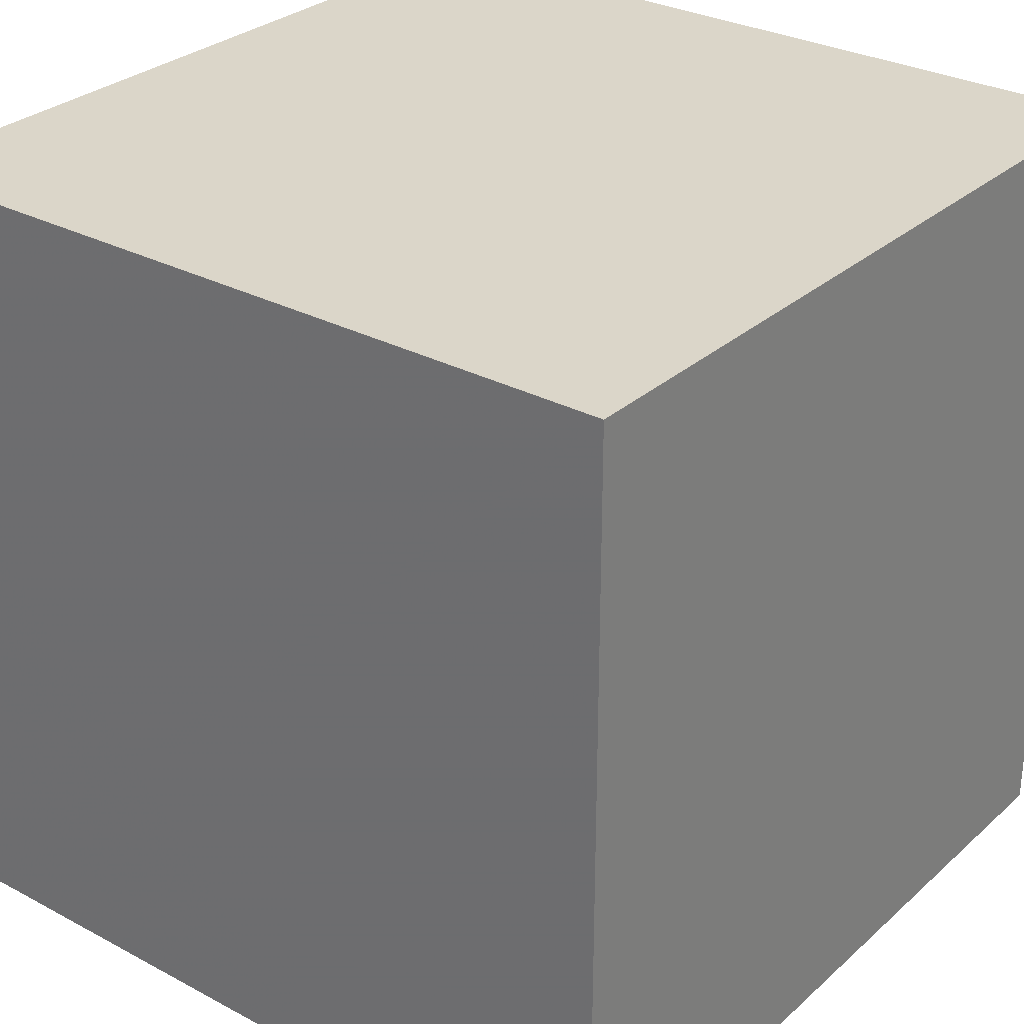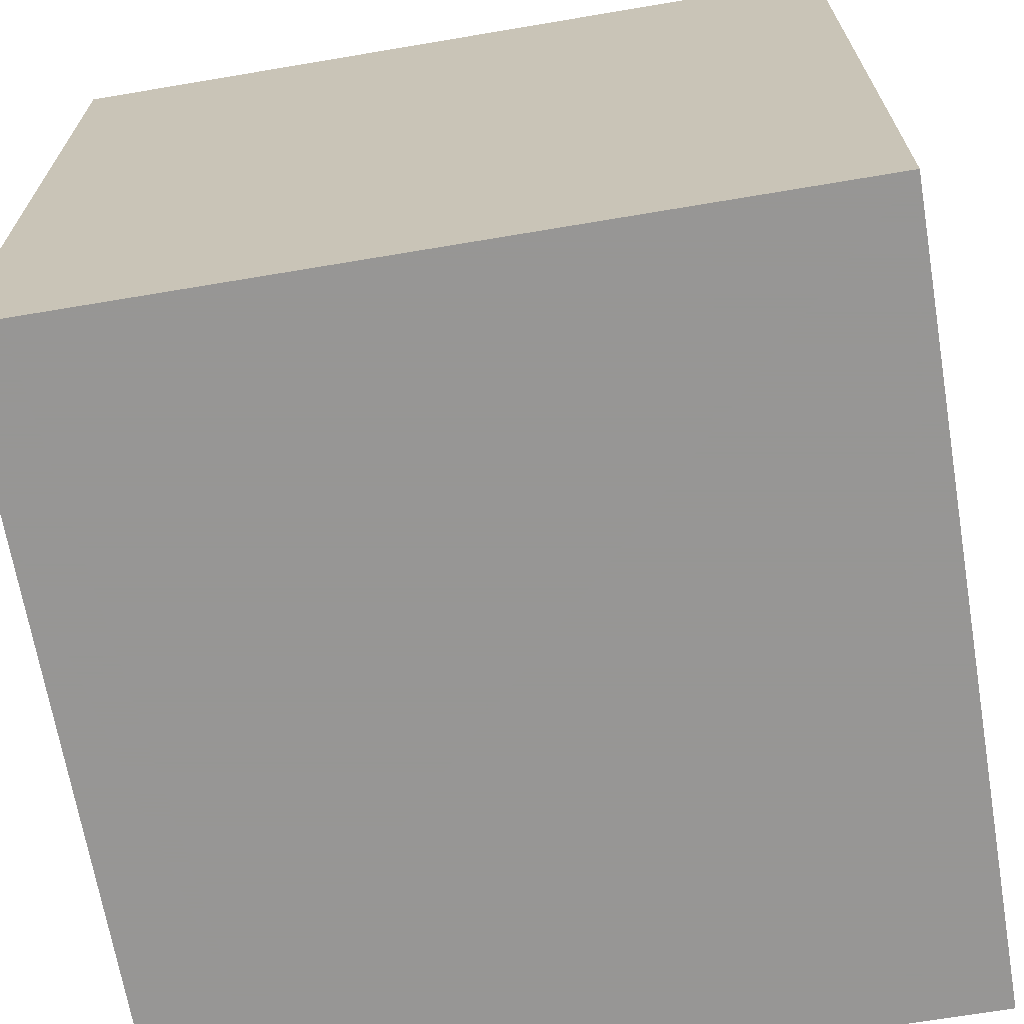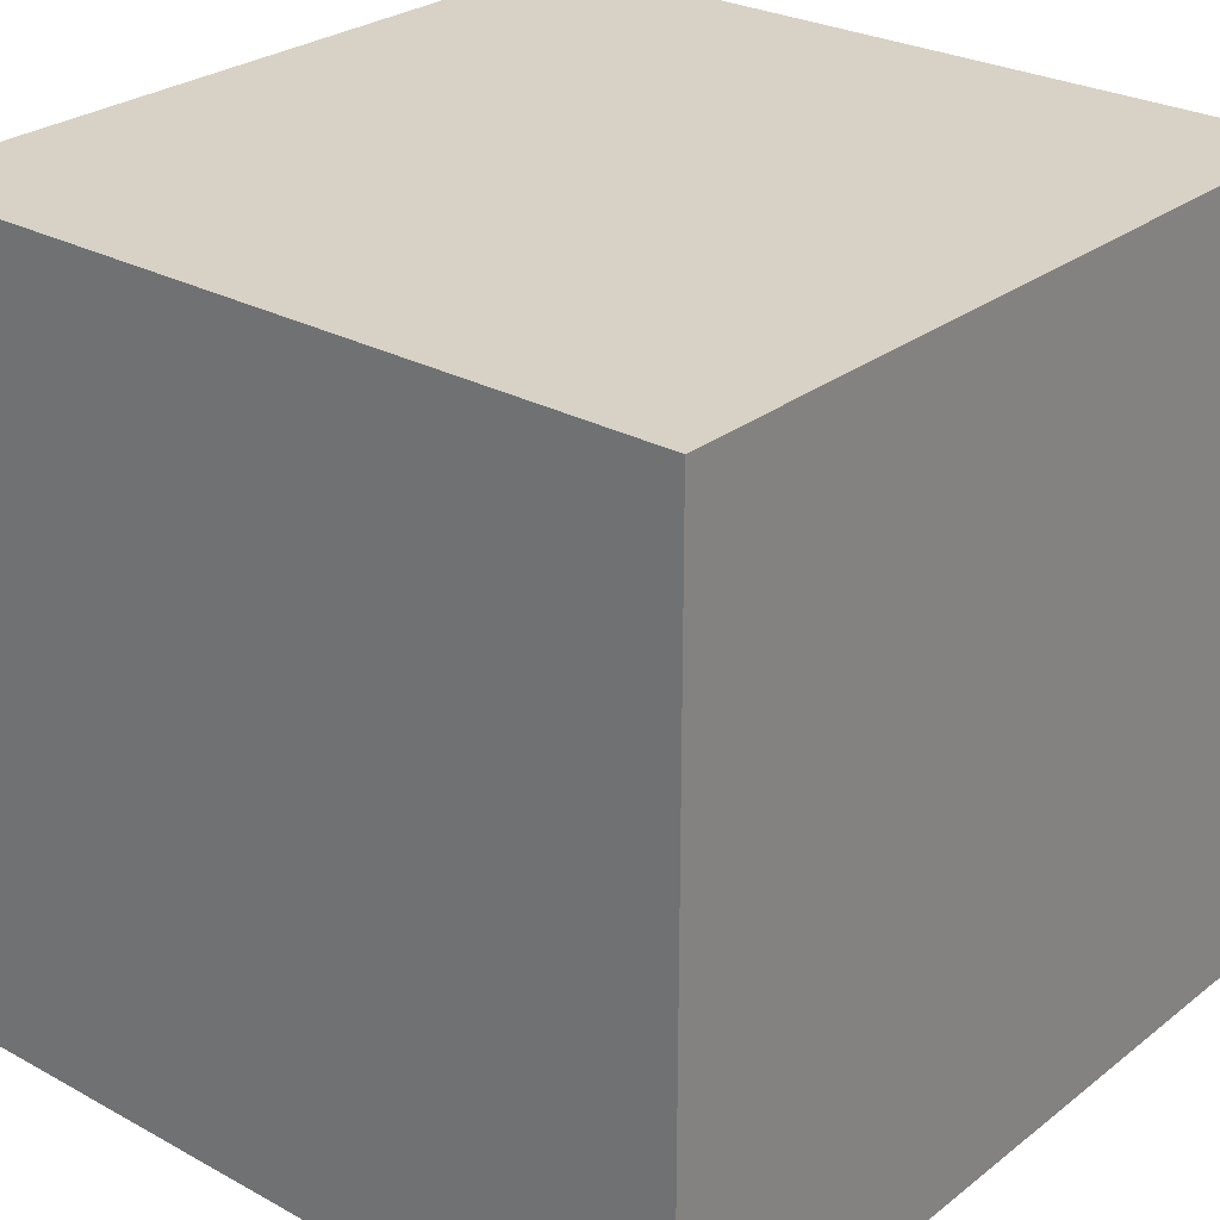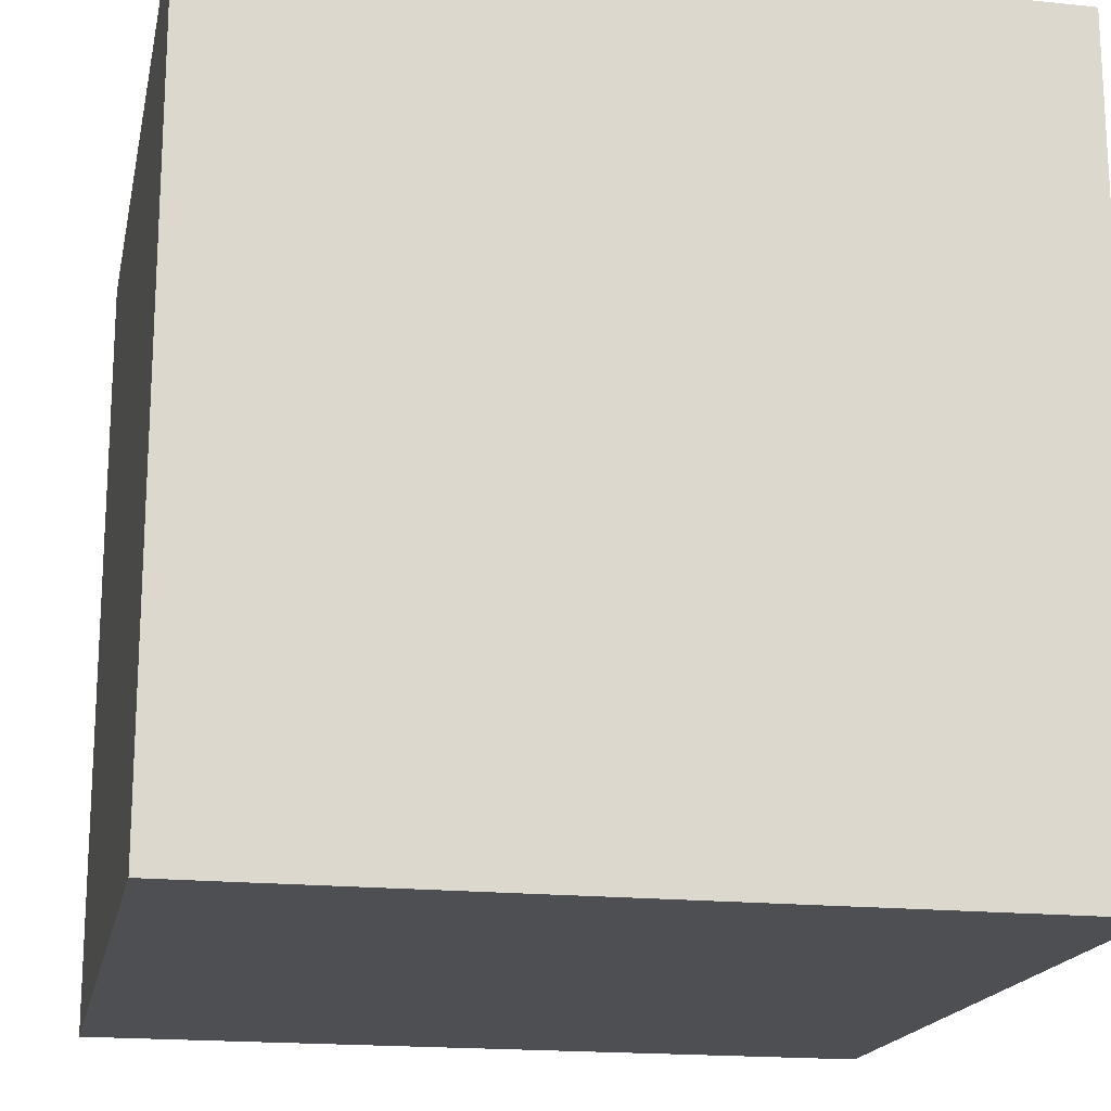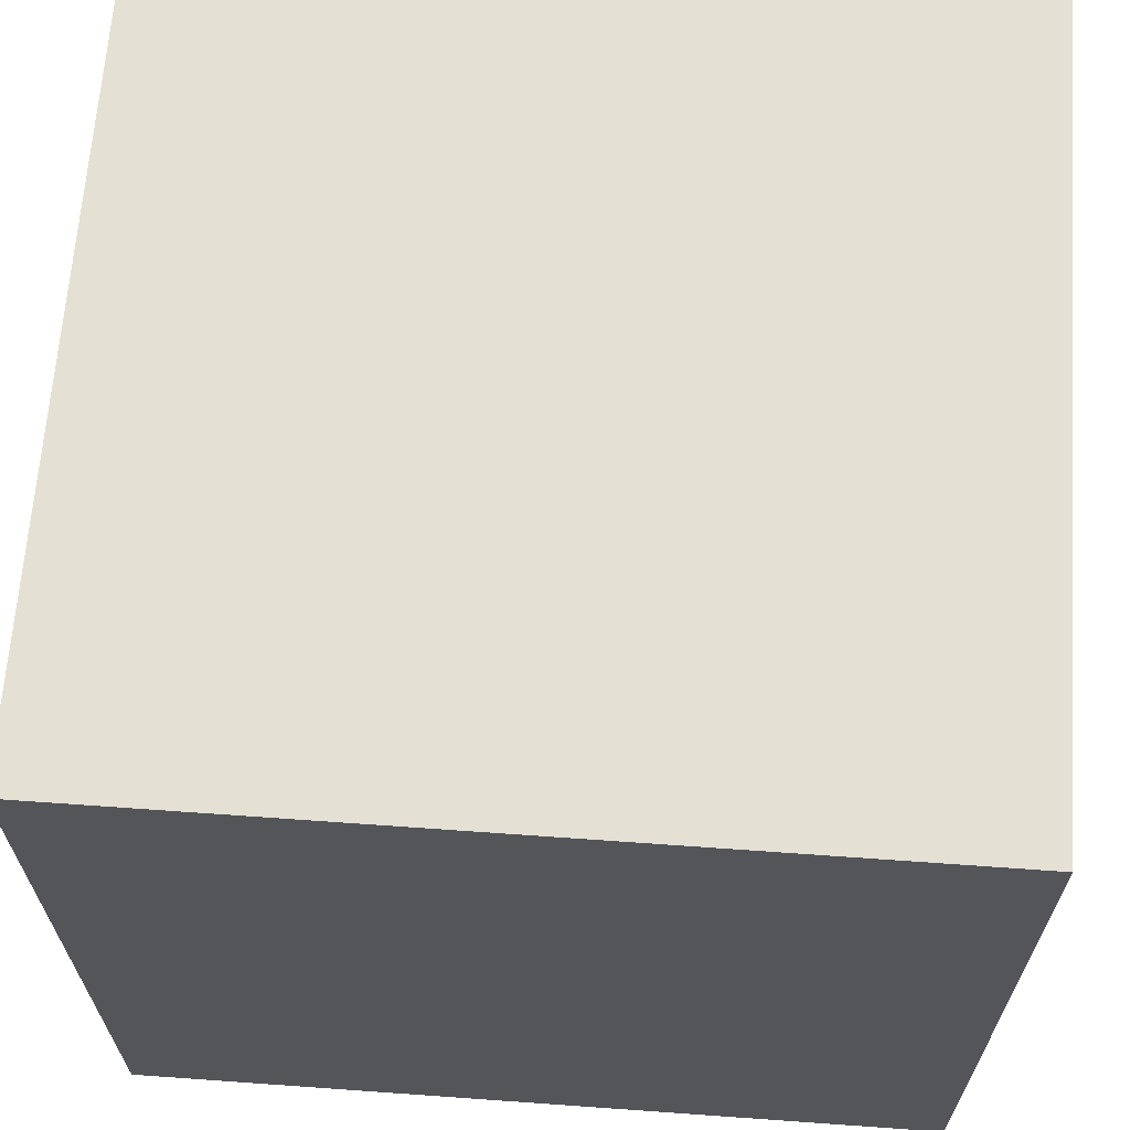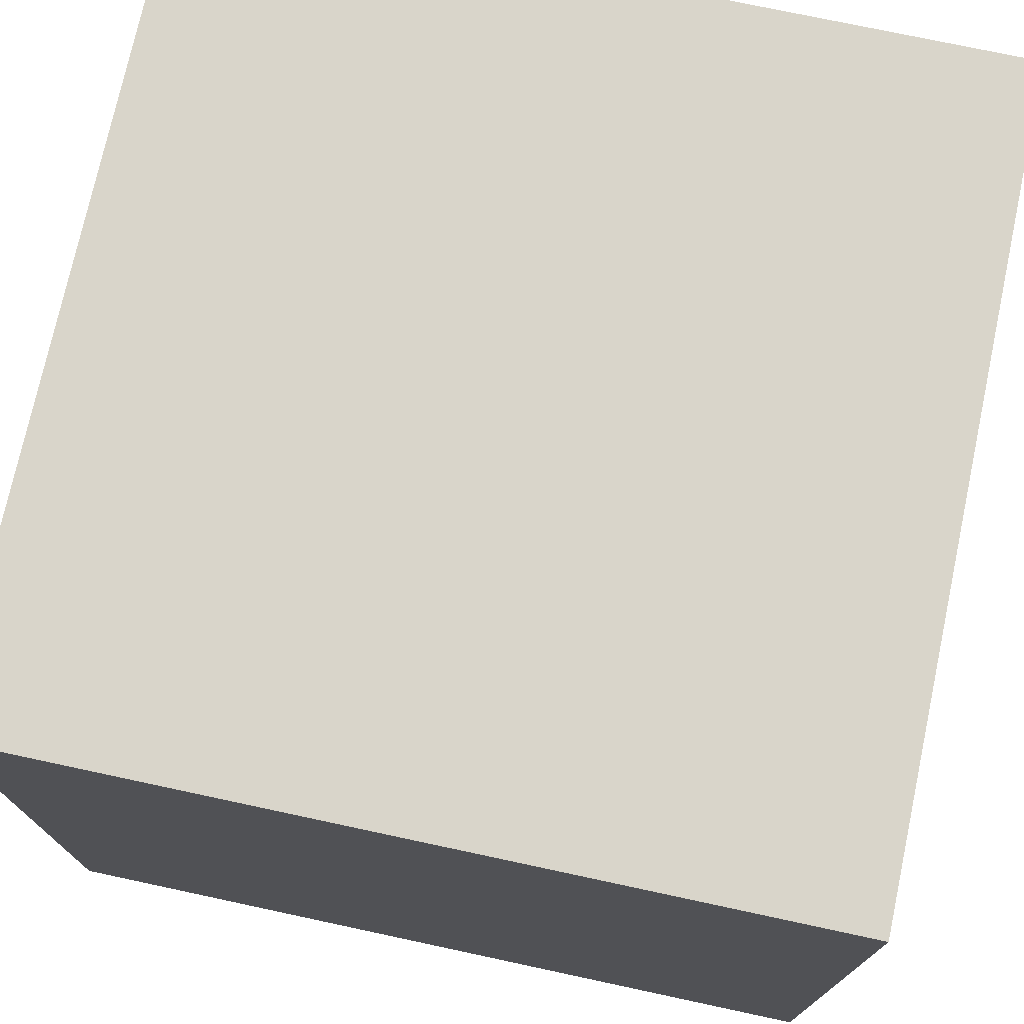
<metadata>
{"format":"obj","ext":"obj","renderer":"f3d","projection":"perspective","resolution":1024,"background":"white","views":[{"elev":29.7,"azim":-52.0,"up":"+Y"},{"elev":-67.8,"azim":9.6,"up":"+Y"},{"elev":27.2,"azim":130.2,"up":"+Y"},{"elev":-17.9,"azim":78.5,"up":"+Z"},{"elev":65.6,"azim":4.1,"up":"+Z"},{"elev":74.5,"azim":-167.9,"up":"+Z"}]}
</metadata>
<code>
v 0 0 0
v 5 0 0
v 5 5 0
v 0 5 0
v 0 0 5
v 5 0 5
v 5 5 5
v 0 5 5
f 1 2 3
f 1 3 4
f 5 6 7
f 5 7 8
f 1 5 8
f 1 8 4
f 2 6 7
f 2 7 3
f 4 3 7
f 4 7 8
f 1 2 6
f 1 6 5

</code>
